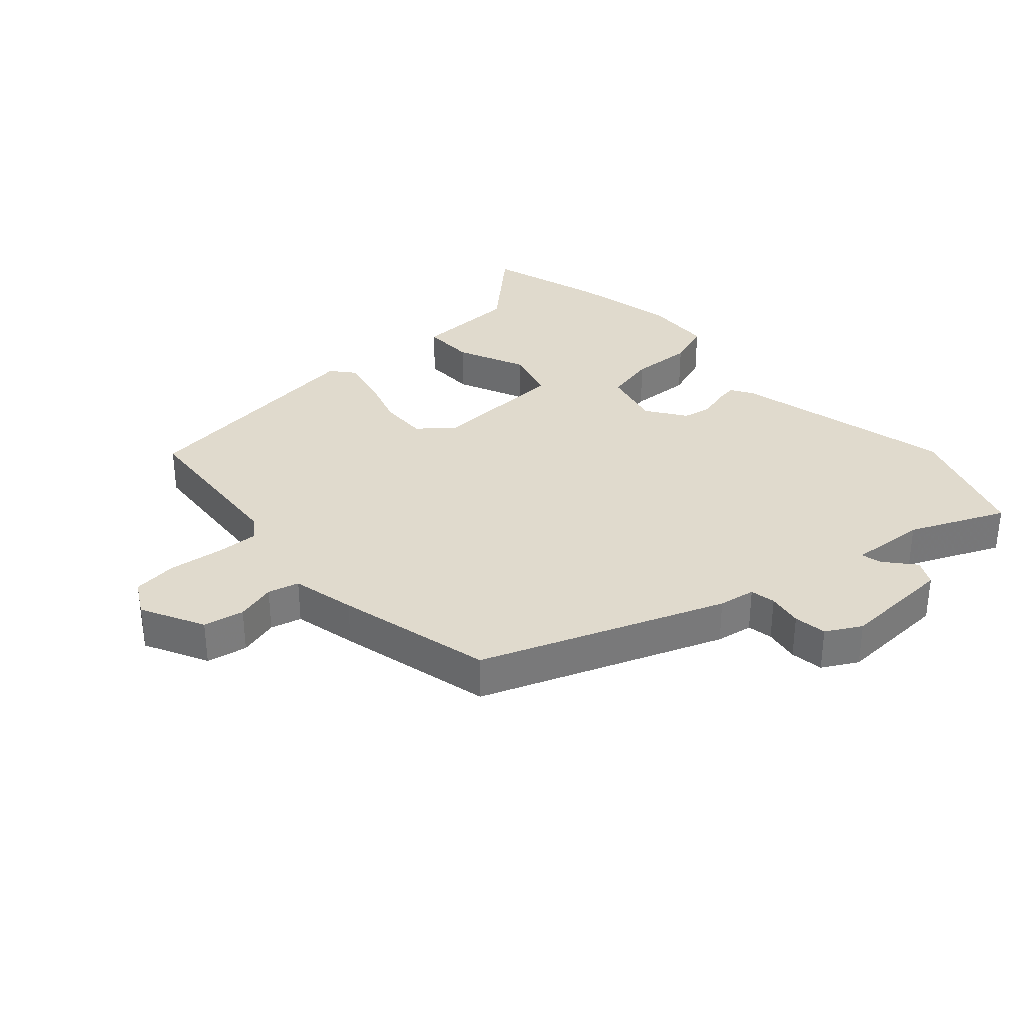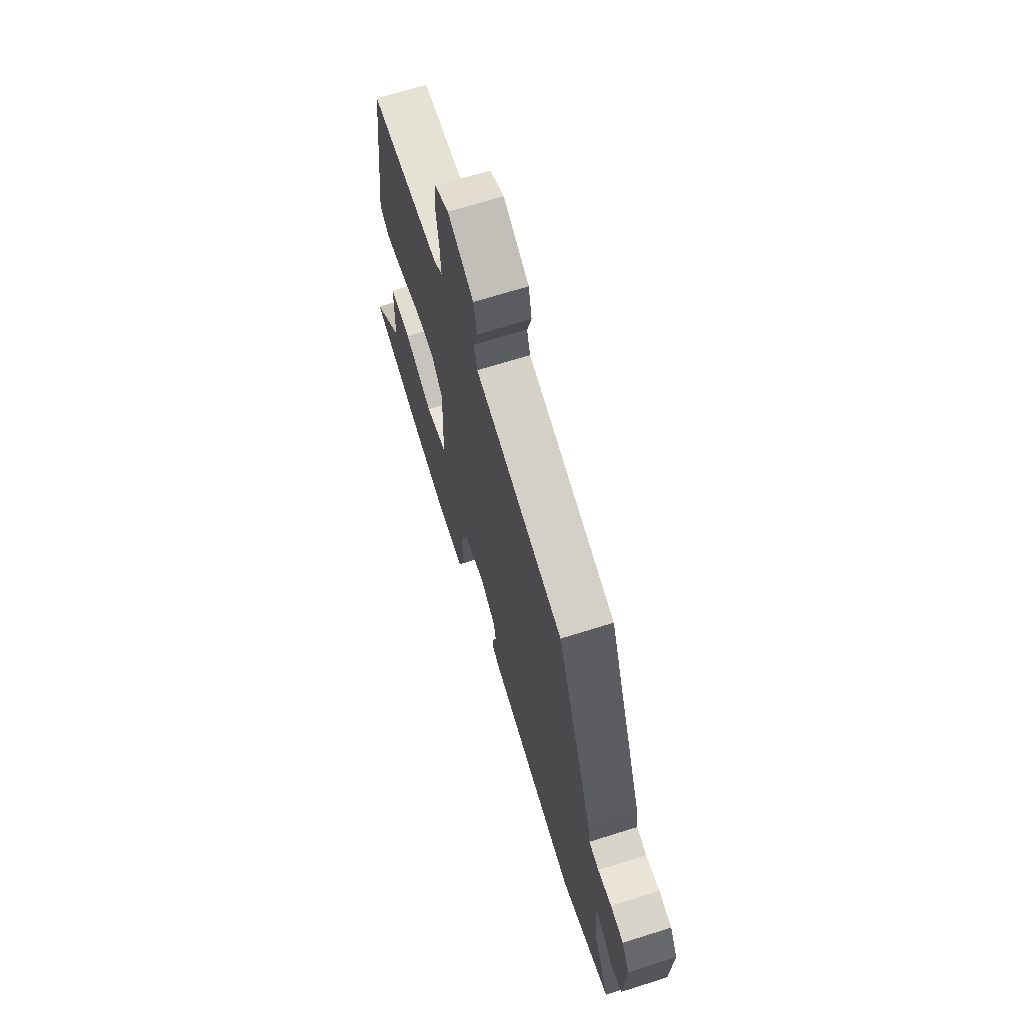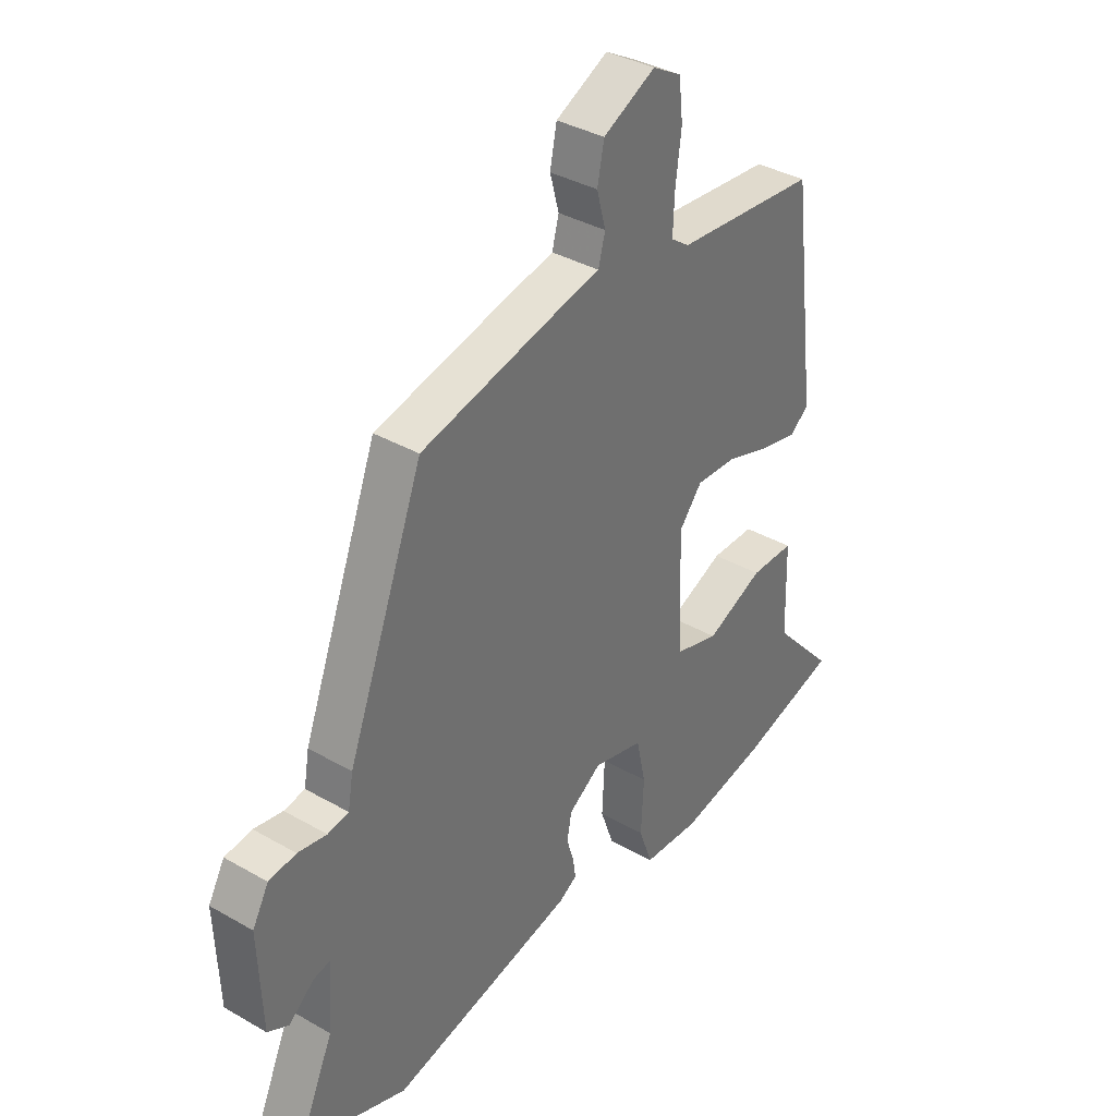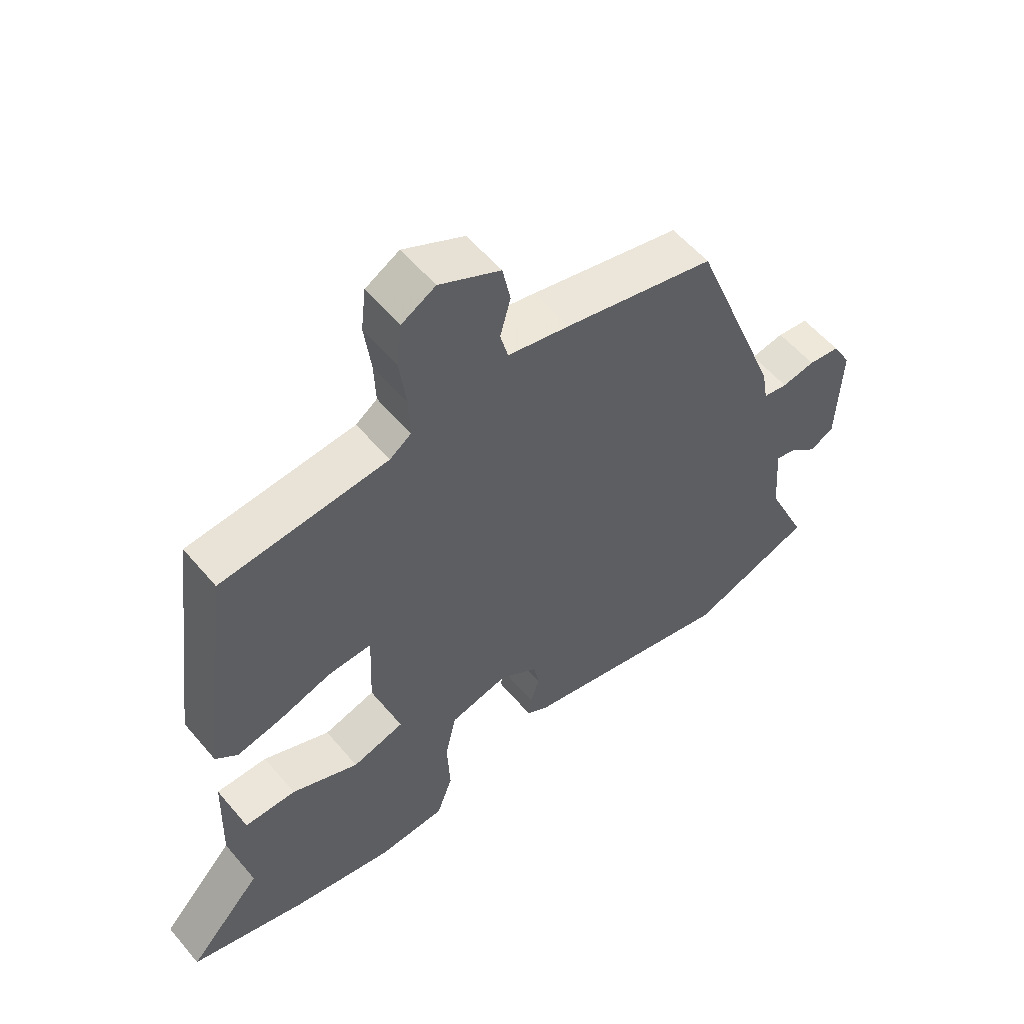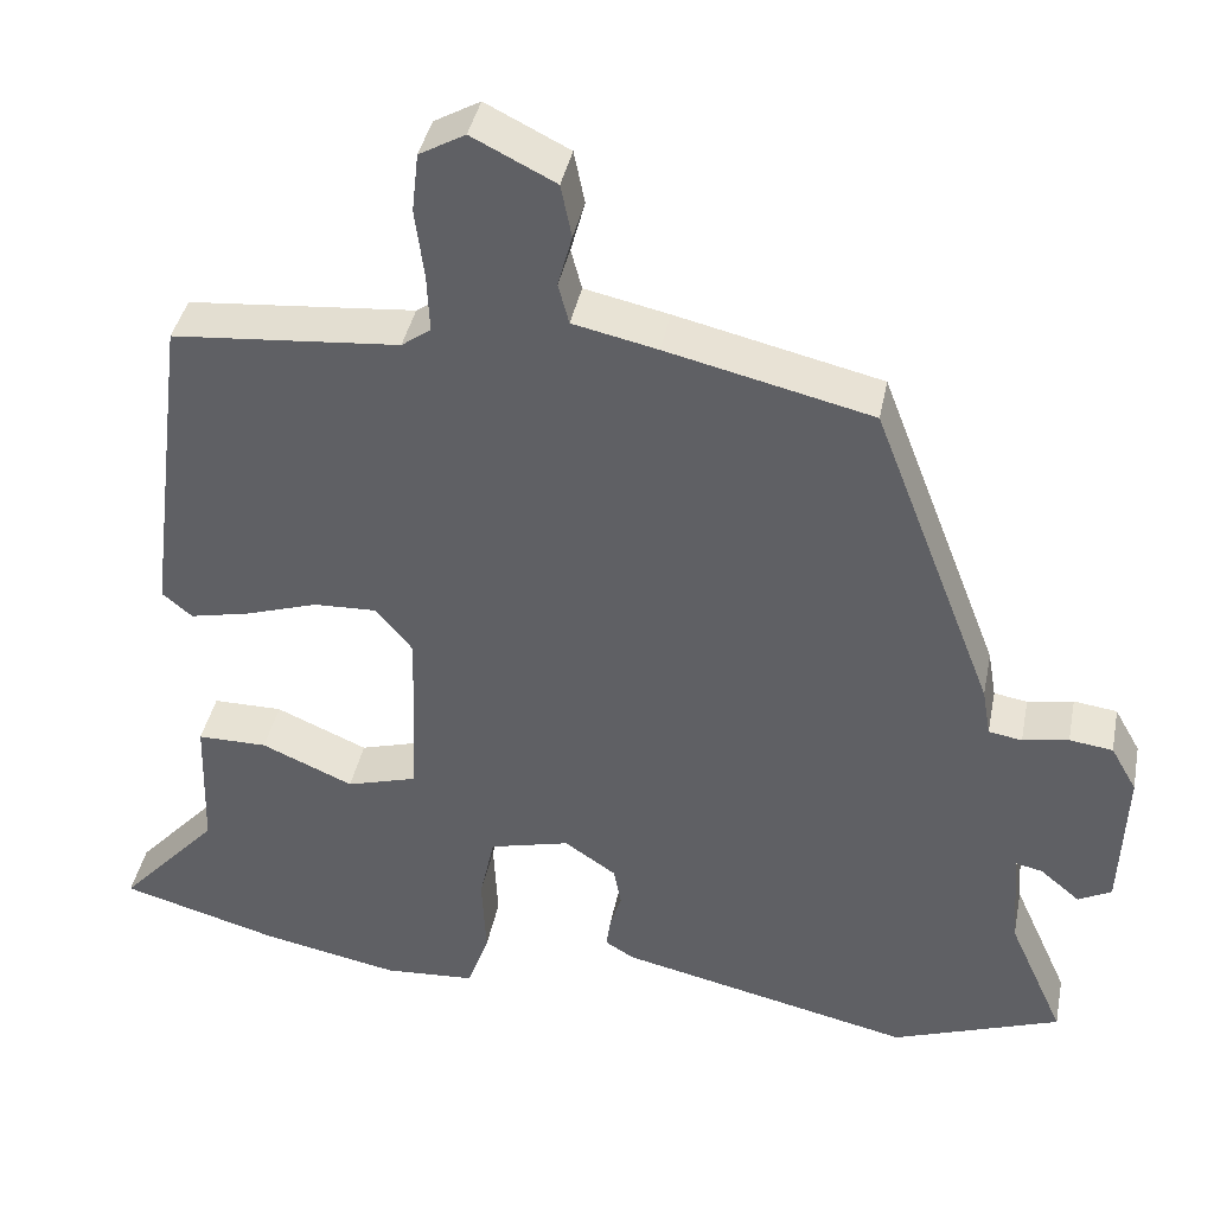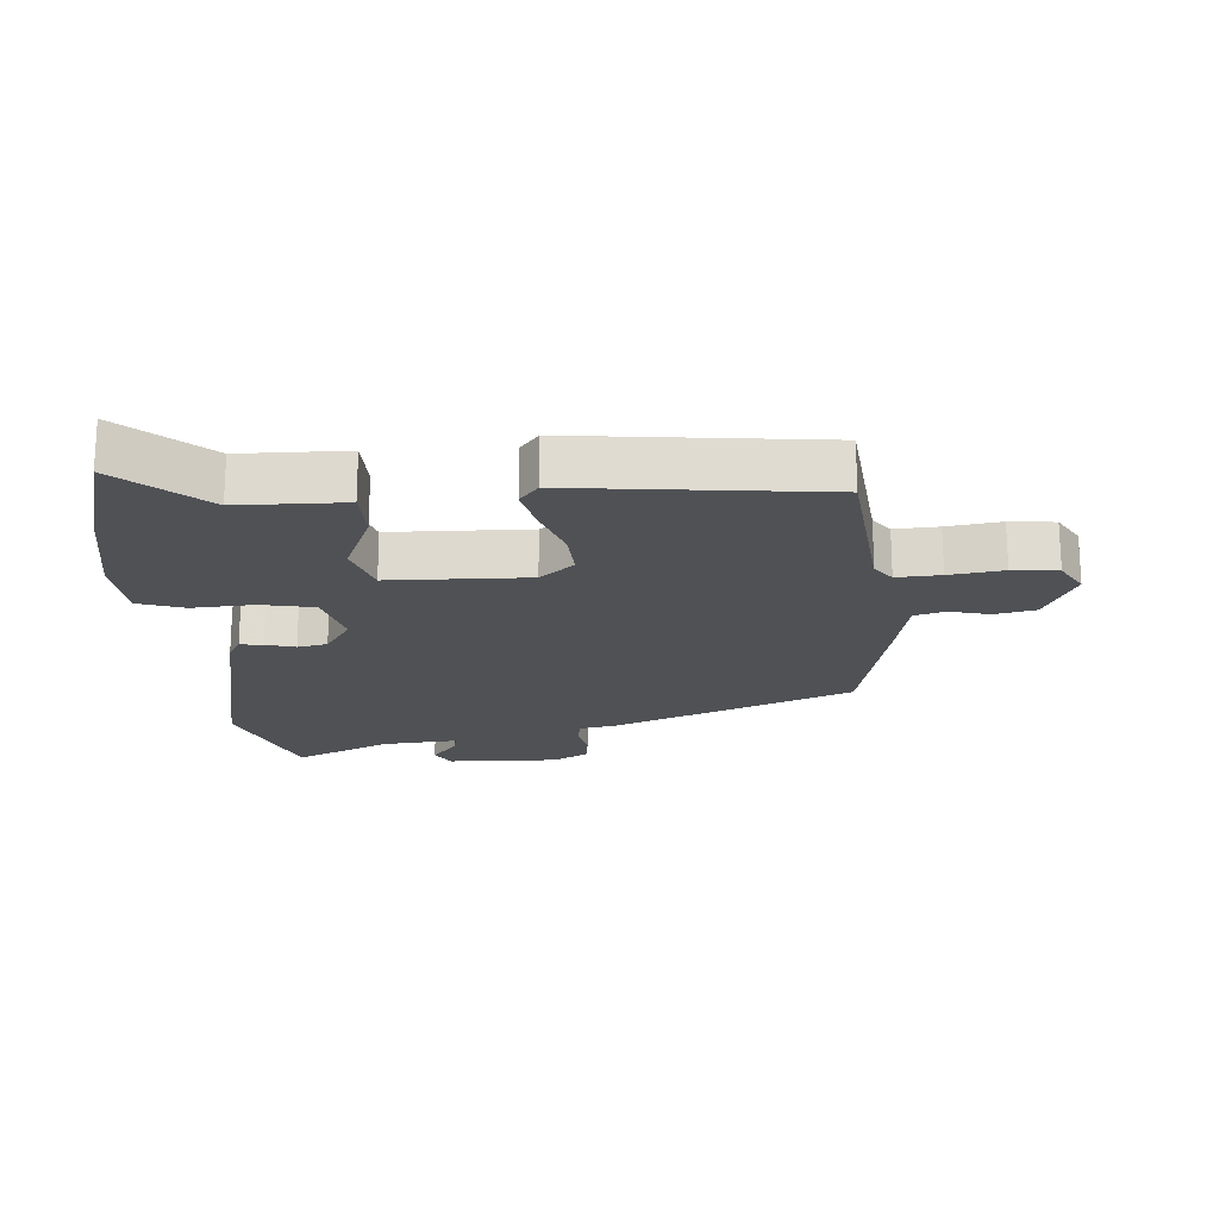
<metadata>
{"format":"obj","ext":"obj","renderer":"f3d","projection":"perspective","resolution":1024,"background":"white","views":[{"elev":33.0,"azim":47.7,"up":"+Y"},{"elev":68.4,"azim":72.5,"up":"+Z"},{"elev":36.5,"azim":126.8,"up":"+Z"},{"elev":56.1,"azim":-39.5,"up":"+Z"},{"elev":39.9,"azim":11.1,"up":"+Z"},{"elev":-19.6,"azim":-85.0,"up":"+Y"}]}
</metadata>
<code>
v 0.604 0.07 -0.462
v 0.402 0.07 -0.535
v 0.05 0.07 -0.455
v 0.015 0.07 -0.434
v 0.02 0.07 -0.398
v 0.034 0.07 -0.352
v 0.025 0.07 -0.305
v -0.037 0.07 -0.263
v -0.133 0.07 -0.287
v -0.151 0.07 -0.369
v -0.146 0.07 -0.468
v -0.172 0.07 -0.541
v -0.282 0.07 -0.548
v -0.447 0.07 -0.515
v -0.637 0.07 -0.461
v -0.517 0.07 -0.33
v -0.512 0.07 -0.163
v -0.428 0.07 -0.163
v -0.318 0.07 -0.211
v -0.233 0.07 -0.186
v -0.225 0.07 0.032
v -0.269 0.07 0.086
v -0.345 0.07 0.083
v -0.431 0.07 0.055
v -0.504 0.07 0.039
v -0.54 0.07 0.069
v -0.491 0.07 0.458
v -0.219 0.07 0.482
v -0.184 0.07 0.507
v -0.187 0.07 0.576
v -0.198 0.07 0.661
v -0.19 0.07 0.732
v -0.135 0.07 0.763
v -0.035 0.07 0.713
v -0.022 0.07 0.649
v -0.039 0.07 0.586
v -0.026 0.07 0.537
v 0.075 0.07 0.515
v 0.321 0.07 0.457
v 0.467 0.07 0.077
v 0.477 0.07 0.019
v 0.517 0.07 0.012
v 0.572 0.07 0.022
v 0.624 0.07 0.015
v 0.655 0.07 -0.04
v 0.648 0.07 -0.217
v 0.608 0.07 -0.238
v 0.56 0.07 -0.198
v 0.528 0.07 -0.191
v 0.537 0.07 -0.312
v 0.604 0 -0.462
v 0.402 0 -0.535
v 0.05 0 -0.455
v 0.015 0 -0.434
v 0.02 0 -0.398
v 0.034 0 -0.352
v 0.025 0 -0.305
v -0.037 0 -0.263
v -0.133 0 -0.287
v -0.151 0 -0.369
v -0.146 0 -0.468
v -0.172 0 -0.541
v -0.282 0 -0.548
v -0.447 0 -0.515
v -0.637 0 -0.461
v -0.517 0 -0.33
v -0.512 0 -0.163
v -0.428 0 -0.163
v -0.318 0 -0.211
v -0.233 0 -0.186
v -0.225 0 0.032
v -0.269 0 0.086
v -0.345 0 0.083
v -0.431 0 0.055
v -0.504 0 0.039
v -0.54 0 0.069
v -0.491 0 0.458
v -0.219 0 0.482
v -0.184 0 0.507
v -0.187 0 0.576
v -0.198 0 0.661
v -0.19 0 0.732
v -0.135 0 0.763
v -0.035 0 0.713
v -0.022 0 0.649
v -0.039 0 0.586
v -0.026 0 0.537
v 0.075 0 0.515
v 0.321 0 0.457
v 0.467 0 0.077
v 0.477 0 0.019
v 0.517 0 0.012
v 0.572 0 0.022
v 0.624 0 0.015
v 0.655 0 -0.04
v 0.648 0 -0.217
v 0.608 0 -0.238
v 0.56 0 -0.198
v 0.528 0 -0.191
v 0.537 0 -0.312
f 45 46 47 48
f 45 48 49
f 42 43 44 45
f 41 42 45 49
f 38 39 40 41
f 37 38 41 49
f 33 34 35 36
f 33 36 37
f 30 31 32 33
f 29 30 33 37
f 28 29 37 49
f 23 24 25 26
f 23 26 27 28
f 16 17 18 19
f 16 19 20
f 15 16 20
f 14 15 20
f 13 14 20
f 10 11 12 13
f 9 10 13 20
f 8 9 20 21
f 3 4 5 6
f 1 2 3 6
f 50 1 6 7
f 22 23 28
f 21 22 28 49
f 21 49 50
f 7 8 21 50
f 98 97 96 95
f 99 98 95
f 95 94 93 92
f 99 95 92 91
f 91 90 89 88
f 99 91 88 87
f 86 85 84 83
f 87 86 83
f 83 82 81 80
f 87 83 80 79
f 99 87 79 78
f 76 75 74 73
f 78 77 76 73
f 69 68 67 66
f 70 69 66
f 70 66 65
f 70 65 64
f 70 64 63
f 63 62 61 60
f 70 63 60 59
f 71 70 59 58
f 56 55 54 53
f 56 53 52 51
f 57 56 51 100
f 78 73 72
f 99 78 72 71
f 100 99 71
f 100 71 58 57
f 1 51 52 2
f 2 52 53 3
f 3 53 54 4
f 4 54 55 5
f 5 55 56 6
f 6 56 57 7
f 7 57 58 8
f 8 58 59 9
f 9 59 60 10
f 10 60 61 11
f 11 61 62 12
f 12 62 63 13
f 13 63 64 14
f 14 64 65 15
f 15 65 66 16
f 16 66 67 17
f 17 67 68 18
f 18 68 69 19
f 19 69 70 20
f 20 70 71 21
f 21 71 72 22
f 22 72 73 23
f 23 73 74 24
f 24 74 75 25
f 25 75 76 26
f 26 76 77 27
f 27 77 78 28
f 28 78 79 29
f 29 79 80 30
f 30 80 81 31
f 31 81 82 32
f 32 82 83 33
f 33 83 84 34
f 34 84 85 35
f 35 85 86 36
f 36 86 87 37
f 37 87 88 38
f 38 88 89 39
f 39 89 90 40
f 40 90 91 41
f 41 91 92 42
f 42 92 93 43
f 43 93 94 44
f 44 94 95 45
f 45 95 96 46
f 46 96 97 47
f 47 97 98 48
f 48 98 99 49
f 49 99 100 50
f 50 100 51 1

</code>
